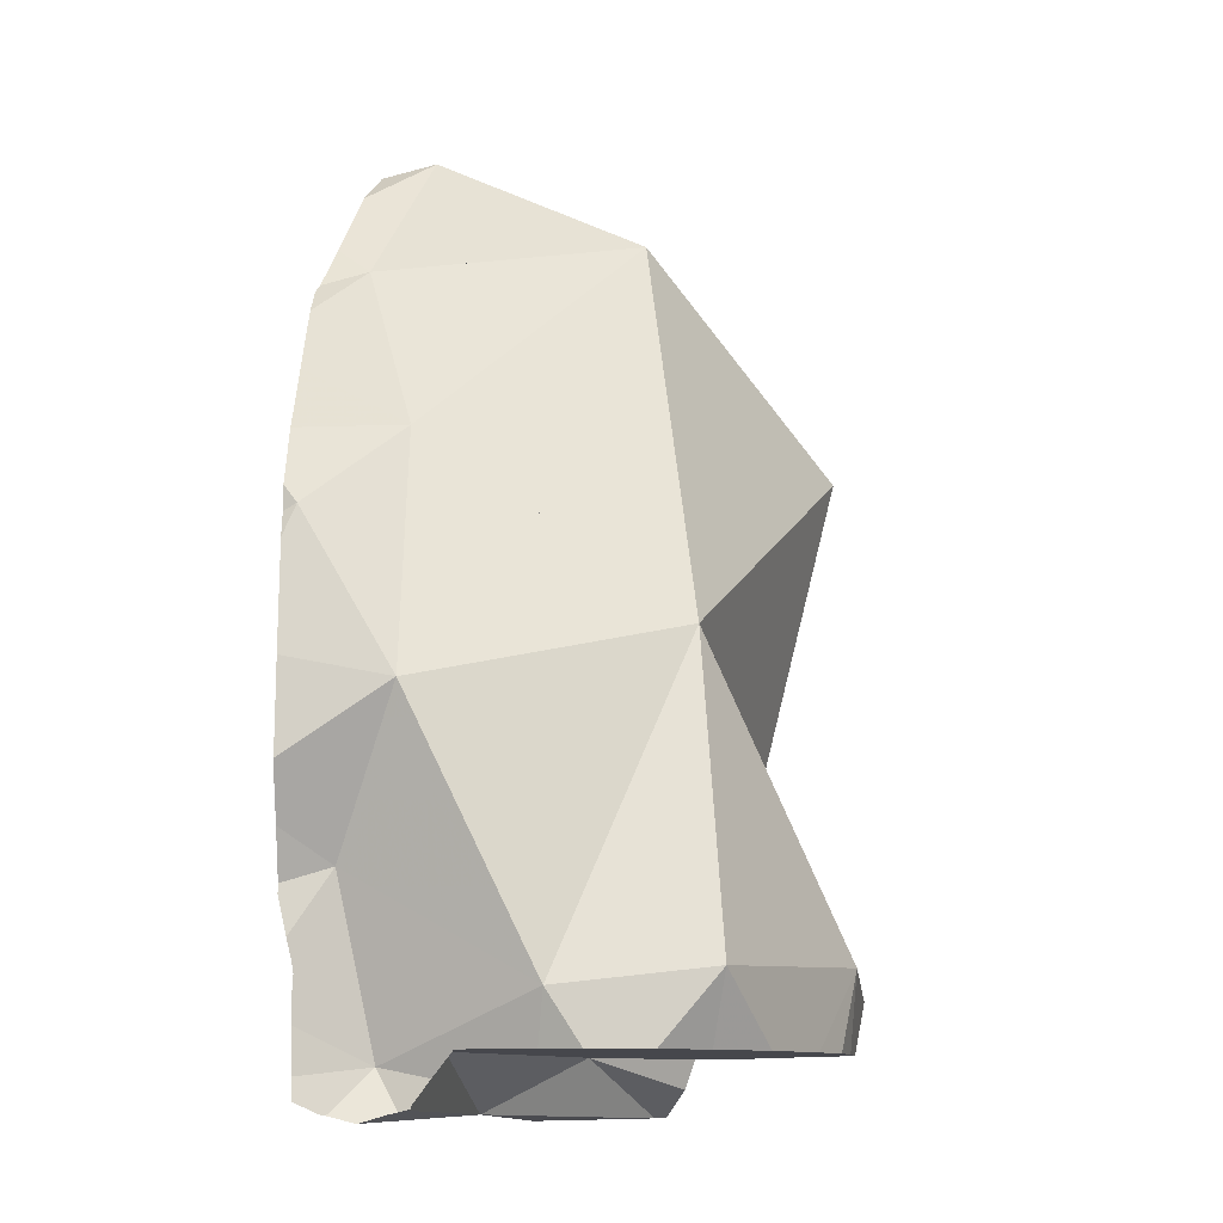
<metadata>
{"format":"obj","ext":"obj","renderer":"f3d","projection":"perspective","resolution":1024,"background":"white","views":[{"elev":-10.8,"azim":-72.5,"up":"+Z"}]}
</metadata>
<code>
v -0.08253 0.2038 -0.4013
v -0.08241 0.2036 -0.3728
v -0.08167 0.2042 -0.4032
v -0.08047 0.2044 -0.3719
v -0.07923 0.2047 -0.34
v -0.07917 0.2047 -0.3393
v -0.07708 0.2053 -0.3316
v -0.07707 0.2053 -0.3239
v -0.07704 0.201 -0.3294
v -0.07438 0.2063 -0.4186
v -0.07393 0.172 -0.3791
v -0.0683 0.2082 -0.4366
v -0.06809 0.2082 -0.4337
v -0.06794 0.2055 -0.4484
v -0.06732 0.2081 -0.3049
v -0.06683 0.2045 -0.454
v -0.0664 0.2034 -0.4925
v -0.06615 0.2039 -0.4582
v -0.06607 0.2045 -0.4666
v -0.06571 0.2044 -0.472
v -0.06548 0.204 -0.4858
v -0.06466 0.209 -0.3653
v -0.06236 0.2095 -0.2984
v -0.06232 0.1972 -0.4958
v -0.06195 0.1336 -0.4621
v -0.06127 0.1957 -0.4962
v -0.06088 0.2103 -0.4195
v -0.06074 0.1945 -0.4288
v -0.05991 0.2103 -0.3073
v -0.05818 0.1879 -0.4983
v -0.05693 0.124 -0.4785
v -0.05633 0.1369 -0.4785
v -0.05505 0.208 -0.4925
v -0.05433 0.1615 -0.4785
v -0.05365 0.1808 -0.4959
v -0.05212 0.1783 -0.4952
v -0.05204 0.1749 -0.4945
v -0.05194 0.1746 -0.4935
v -0.05119 0.1692 -0.4863
v -0.05087 0.1858 -0.4831
v -0.05008 0.2133 -0.2823
v -0.04858 0.1061 -0.4785
v -0.04753 0.1778 -0.4948
v -0.04613 0.2145 -0.3571
v -0.04541 0.2147 -0.2758
v -0.04435 0.215 -0.3124
v -0.04372 0.2152 -0.3728
v -0.04321 0.2155 -0.414
v -0.0425 0.1815 -0.2999
v -0.04163 0.2158 -0.3734
v -0.04133 0.08873 -0.4565
v -0.04077 0.1328 -0.4786
v -0.04038 0.2162 -0.3161
v -0.03702 0.2172 -0.3531
v -0.03581 0.2176 -0.3526
v -0.03327 0.2182 -0.2594
v -0.03291 0.2185 -0.3758
v -0.03221 0.2187 -0.4075
v -0.03201 0.09529 -0.4786
v -0.03068 0.09429 -0.4786
v -0.03067 0.09615 -0.4786
v -0.03051 0.1332 -0.4786
v -0.03033 0.1733 -0.4786
v -0.02918 0.2196 -0.4057
v -0.02753 0.2199 -0.328
v -0.02626 0.2205 -0.429
v -0.02603 0.2205 -0.4038
v -0.02579 0.2205 -0.3778
v -0.02553 0.2206 -0.3487
v -0.02536 0.2206 -0.3303
v -0.02463 0.2207 -0.2508
v -0.02096 0.2207 -0.2475
v -0.02071 0.2205 -0.3798
v -0.02041 0.1027 -0.4786
v -0.01964 0.1018 -0.3587
v -0.01899 0.2205 -0.4002
v -0.01621 0.1337 -0.4786
v -0.01544 0.08286 -0.4786
v -0.01541 0.2175 -0.4631
v -0.01485 0.2181 -0.4607
v -0.0147 0.1897 -0.4586
v -0.01187 0.219 -0.4479
v -0.01155 0.2087 -0.4923
v -0.01154 0.2166 -0.4744
v -0.01033 0.2153 -0.4837
v -0.01032 0.2206 -0.3436
v -0.01013 0.2155 -0.4863
v -0.01004 0.1994 -0.4938
v -0.01 0.2089 -0.2409
v -0.009696 0.2142 -0.4875
v -0.008949 0.1957 -0.4944
v -0.007779 0.2207 -0.2321
v -0.007596 0.1704 -0.4787
v -0.007594 0.1703 -0.4786
v -0.007562 0.1863 -0.497
v -0.007549 0.1893 -0.4962
v -0.006537 0.1817 -0.4954
v -0.005827 0.2162 -0.4857
v -0.005565 0.1195 -0.4786
v -0.005528 0.1781 -0.4858
v -0.005347 0.1968 -0.4881
v -0.005284 0.2207 -0.2471
v -0.004282 0.1797 -0.4897
v -0.002184 0.1506 -0.4786
v -0.001972 0.2205 -0.3588
v -0.00196 0.2075 -0.3434
v -0.001779 0.2198 -0.4372
v -0.001606 0.2205 -0.383
v -0.001001 0.1994 -0.3968
v -0.0007334 0.1366 -0.4518
v 0.0008351 0.2205 -0.4074
v 0.001289 0.2154 -0.4351
v 0.001469 0.2204 -0.429
v 0.001479 0.2204 -0.4294
v 0.002966 0.2205 -0.3472
v 0.003307 0.1328 -0.4786
v 0.004736 0.2207 -0.2221
v 0.007493 0.2207 -0.2389
v 0.01148 0.2207 -0.2085
v 0.01159 0.07584 -0.4786
v 0.01214 0.2205 -0.3522
v 0.01367 0.2207 -0.2068
v 0.01403 0.2207 -0.2111
v 0.01619 0.2207 -0.2377
v 0.01661 0.1142 -0.4786
v 0.01862 0.2205 -0.3935
v 0.02128 0.1295 -0.2309
v 0.02283 0.1346 -0.4787
v 0.02539 0.07239 -0.4786
v 0.02621 0.2205 -0.3604
v 0.02623 0.2206 -0.1967
v 0.02798 0.09137 -0.4786
v 0.02905 0.2206 -0.1965
v 0.02923 0.2204 -0.3975
v 0.02951 0.2206 -0.2357
v 0.03003 0.1832 -0.4943
v 0.0302 0.1851 -0.4961
v 0.03021 0.1852 -0.4961
v 0.03021 0.1851 -0.496
v 0.03023 0.1852 -0.496
v 0.03033 0.1852 -0.4961
v 0.03102 0.2205 -0.3633
v 0.03109 0.1865 -0.4958
v 0.03143 0.2204 -0.3983
v 0.03179 0.2204 -0.4289
v 0.03254 0.2042 -0.1913
v 0.03332 0.06923 -0.4539
v 0.03387 0.2198 -0.3995
v 0.0356 0.2193 -0.4004
v 0.03582 0.07297 -0.4786
v 0.03623 0.2192 -0.3663
v 0.03628 0.1722 -0.4853
v 0.03631 0.2191 -0.4009
v 0.03635 0.1946 -0.4946
v 0.03675 0.219 -0.3666
v 0.03741 0.07817 -0.4786
v 0.03898 0.2181 -0.1951
v 0.04048 0.1476 -0.4787
v 0.04075 0.1641 -0.4787
v 0.04092 0.07325 -0.4787
v 0.04145 0.2176 -0.3691
v 0.04229 0.1325 -0.4787
v 0.04388 0.1894 -0.4748
v 0.04402 0.2095 -0.4921
v 0.04535 0.2085 -0.4924
v 0.04554 0.2098 -0.3714
v 0.04565 0.2165 -0.2332
v 0.04572 0.2165 -0.2332
v 0.0458 0.2088 -0.4919
v 0.04591 0.2092 -0.4916
v 0.04622 0.2162 -0.3716
v 0.04647 0.2079 -0.4854
v 0.04819 0.1608 -0.3636
v 0.04829 0.2158 -0.196
v 0.04901 0.2102 -0.4704
v 0.05141 0.1241 -0.4787
v 0.05171 0.212 -0.4581
v 0.05262 0.2142 -0.412
v 0.05276 0.2122 -0.4528
v 0.05365 0.1929 -0.4272
v 0.05388 0.1218 -0.4787
v 0.05426 0.214 -0.2272
v 0.05505 0.2138 -0.1966
v 0.0555 0.1308 -0.4566
v 0.05569 0.2134 -0.371
v 0.05941 0.07597 -0.4787
v 0.05967 0.1073 -0.4787
v 0.06015 0.1899 -0.2964
v 0.06048 0.2036 -0.2305
v 0.06278 0.1613 -0.4787
v 0.06365 0.2113 -0.2315
v 0.06676 0.2104 -0.2329
v 0.06678 0.21 -0.4068
v 0.06795 0.2096 -0.4345
v 0.06799 0.2096 -0.434
v 0.06836 0.2095 -0.4204
v 0.06901 0.08593 -0.4787
v 0.06949 0.2096 -0.1953
v 0.07021 0.2041 -0.4852
v 0.07099 0.2088 -0.369
v 0.07613 0.184 -0.4982
v 0.07765 0.07669 -0.462
v 0.07858 0.1109 -0.4787
v 0.07914 0.2068 -0.1944
v 0.08159 0.1034 -0.4787
v 0.08283 0.2056 -0.2407
v 0.08405 0.2053 -0.1949
v 0.08414 0.1917 -0.1878
v 0.08426 0.2051 -0.2411
v 0.08483 0.2047 -0.3666
v 0.08497 0.2046 -0.397
v 0.08503 0.2046 -0.4105
v 0.08515 0.2045 -0.4365
v 0.08647 0.2037 -0.3965
v 0.08706 0.2034 -0.4093
v 0.08759 0.1142 -0.4045
v 0.08795 0.2029 -0.3964
v 0.08804 0.1109 -0.4787
v 0.08823 0.2027 -0.4085
v 0.09011 0.2017 -0.3655
v 0.09038 0.2016 -0.2667
v 0.09049 0.2016 -0.1946
v 0.09095 0.1082 -0.4723
v 0.09122 0.2011 -0.2946
v 0.09278 0.1146 -0.4787
v 0.09339 0.1997 -0.3648
v 0.09483 0.199 -0.2978
v 0.09631 0.08795 -0.293
v 0.09762 0.1974 -0.2096
v 0.09772 0.1973 -0.2565
v 0.09867 0.1968 -0.2429
v 0.09986 0.1826 -0.4001
v 0.1001 0.196 -0.2137
v 0.1007 0.1956 -0.2138
v 0.102 0.1378 -0.4787
v 0.1023 0.1945 -0.3961
v 0.1023 0.1414 -0.4884
v 0.1024 0.1417 -0.4886
v 0.1067 0.1921 -0.244
v 0.1078 0.1593 -0.2286
v 0.1083 0.1535 -0.4974
v 0.1091 0.1906 -0.3544
v 0.11 0.1848 -0.492
v 0.1111 0.1894 -0.3127
v 0.1112 0.1504 -0.4973
v 0.113 0.1882 -0.3961
v 0.1131 0.1605 -0.4601
v 0.1146 0.1874 -0.217
v 0.1156 0.1558 -0.4963
v 0.1162 0.165 -0.3394
v 0.1175 0.1582 -0.4958
v 0.1216 0.1833 -0.2314
v 0.1231 0.1823 -0.3513
v 0.1232 0.1823 -0.3266
v 0.1273 0.1718 -0.4633
v 0.128 0.1712 -0.4751
v 0.1281 0.1708 -0.4789
v 0.1288 0.169 -0.4929
v 0.13 0.1699 -0.4495
v 0.13 0.1699 -0.4473
v 0.1314 0.1775 -0.2414
v 0.1316 0.1773 -0.3338
v 0.1317 0.1773 -0.3429
v 0.1318 0.1772 -0.3896
v 0.1319 0.1771 -0.4326
v 0.1336 0.1754 -0.3215
v 0.1345 0.1745 -0.3886
v 0.1352 0.1737 -0.3381
v 0.1352 0.1737 -0.3524
v 0.1354 0.1728 -0.4361
v 0.1355 0.1734 -0.2461
v 0.1358 0.173 -0.433
v 0.1358 0.173 -0.4299
v 0.1365 0.1724 -0.3545
v 0.1389 0.1698 -0.4126
v 0.1392 0.1697 -0.308
v 0.1392 0.1695 -0.3868
v 0.1406 0.1507 -0.2896
v 0.1417 0.1671 -0.2651
v 0.1428 0.1659 -0.2992
v 0.1441 0.1646 -0.2725
v 0.1487 0.1596 -0.3949
v 0.1488 0.1596 -0.3741
v 0.1494 0.1466 -0.3826
v 0.1508 0.1575 -0.3832
v 0.1516 0.1568 -0.2811
f 51 74 59
f 78 51 59
f 51 99 74
f 51 75 110
f 147 75 51
f 51 78 120
f 110 99 51
f 51 120 147
f 59 61 60
f 60 78 59
f 59 74 61
f 132 60 61
f 132 78 60
f 132 61 74
f 125 74 99
f 132 74 125
f 110 75 147
f 156 120 78
f 132 156 78
f 110 116 99
f 125 99 116
f 110 125 116
f 110 147 125
f 147 120 129
f 150 129 120
f 150 120 156
f 125 147 132
f 129 150 147
f 147 156 132
f 150 160 147
f 147 160 156
f 160 150 156
f 13 12 28
f 12 13 66
f 12 14 28
f 14 12 66
f 27 13 28
f 13 27 66
f 16 28 14
f 16 14 66
f 18 40 16
f 18 16 80
f 40 28 16
f 16 66 80
f 17 21 33
f 40 21 17
f 26 17 24
f 17 33 24
f 40 17 26
f 19 40 18
f 85 19 18
f 79 18 80
f 18 79 84
f 18 84 85
f 20 19 33
f 40 19 20
f 33 19 85
f 21 20 33
f 40 20 21
f 24 33 26
f 40 25 28
f 25 110 28
f 34 32 25
f 25 32 52
f 40 34 25
f 25 52 62
f 25 62 110
f 30 26 33
f 35 26 30
f 36 26 35
f 40 26 36
f 27 28 48
f 27 48 66
f 28 109 48
f 110 109 28
f 30 33 95
f 43 35 30
f 43 30 95
f 32 34 62
f 52 32 62
f 33 87 83
f 88 33 83
f 87 33 85
f 91 33 88
f 95 33 91
f 40 39 34
f 39 63 34
f 34 63 62
f 36 35 43
f 38 36 37
f 37 36 43
f 40 36 38
f 37 43 38
f 40 38 39
f 43 39 38
f 43 63 39
f 43 97 63
f 43 95 97
f 48 58 66
f 58 48 76
f 48 109 76
f 58 64 66
f 64 58 76
f 62 63 104
f 77 62 104
f 62 77 110
f 63 93 94
f 63 100 93
f 104 63 94
f 63 97 100
f 64 67 66
f 67 64 76
f 66 67 76
f 66 76 113
f 80 66 82
f 82 66 113
f 76 109 108
f 113 76 108
f 116 77 104
f 110 77 116
f 82 79 80
f 81 79 82
f 79 81 101
f 84 79 101
f 81 82 112
f 94 93 81
f 81 93 100
f 104 94 81
f 81 100 103
f 81 103 101
f 110 104 81
f 81 109 110
f 109 81 112
f 82 107 112
f 107 82 113
f 83 87 90
f 101 88 83
f 101 83 90
f 101 85 84
f 101 87 85
f 101 90 87
f 91 88 101
f 96 95 91
f 96 91 101
f 96 103 95
f 95 103 97
f 101 103 96
f 100 97 103
f 116 104 110
f 112 107 114
f 114 107 113
f 108 109 111
f 111 113 108
f 113 111 109
f 112 113 109
f 112 114 113
f 22 47 11
f 106 22 11
f 11 25 75
f 110 25 11
f 11 47 50
f 11 50 57
f 11 57 109
f 106 11 75
f 110 11 109
f 47 22 44
f 106 44 22
f 25 31 42
f 25 52 31
f 25 42 51
f 75 25 51
f 25 62 52
f 110 62 25
f 42 31 62
f 62 31 52
f 51 42 59
f 59 42 61
f 42 62 61
f 47 44 50
f 50 44 57
f 57 44 54
f 106 54 44
f 59 74 51
f 99 51 74
f 110 75 51
f 110 51 99
f 57 54 55
f 54 86 55
f 106 86 54
f 57 55 68
f 68 55 69
f 55 86 69
f 57 68 109
f 59 61 74
f 74 61 62
f 74 62 99
f 110 77 62
f 116 62 77
f 99 62 116
f 68 69 73
f 68 73 109
f 69 86 73
f 108 73 86
f 73 108 109
f 106 75 109
f 109 75 110
f 110 116 77
f 105 86 106
f 108 86 105
f 110 99 116
f 109 105 106
f 109 108 105
f 4 1 2
f 1 11 2
f 3 1 4
f 3 11 1
f 2 22 4
f 11 22 2
f 3 4 50
f 28 3 10
f 10 3 48
f 28 11 3
f 48 3 58
f 3 50 58
f 4 22 47
f 50 4 47
f 27 13 10
f 10 13 28
f 27 10 48
f 47 22 11
f 28 25 11
f 11 25 110
f 50 47 11
f 11 57 50
f 109 57 11
f 109 11 110
f 28 13 27
f 110 25 28
f 28 27 48
f 28 48 109
f 28 109 110
f 76 48 58
f 48 76 109
f 64 50 57
f 58 50 64
f 64 57 67
f 67 57 68
f 109 68 57
f 58 64 76
f 64 67 76
f 67 68 73
f 76 67 73
f 109 73 68
f 76 73 108
f 109 108 73
f 76 108 109
f 109 75 106
f 106 75 173
f 110 75 109
f 147 75 110
f 216 75 147
f 173 75 216
f 106 86 105
f 86 115 105
f 115 86 106
f 105 109 106
f 108 109 105
f 108 105 115
f 115 106 121
f 121 106 155
f 155 106 166
f 106 173 166
f 109 108 126
f 108 115 121
f 108 121 126
f 109 180 110
f 126 134 109
f 134 149 109
f 109 149 180
f 116 125 110
f 110 128 116
f 125 147 110
f 184 128 110
f 110 180 184
f 176 125 116
f 162 116 128
f 162 176 116
f 126 121 130
f 142 130 121
f 121 151 142
f 151 121 155
f 125 132 147
f 176 132 125
f 126 130 134
f 184 162 128
f 134 130 142
f 156 147 132
f 156 132 176
f 134 142 144
f 134 144 148
f 134 148 149
f 151 144 142
f 148 144 151
f 160 147 156
f 202 147 160
f 202 216 147
f 161 149 148
f 155 148 151
f 155 161 148
f 153 149 161
f 180 149 153
f 161 171 153
f 171 211 153
f 153 178 180
f 153 193 178
f 153 211 193
f 166 161 155
f 156 186 160
f 156 176 187
f 156 197 186
f 197 156 187
f 186 202 160
f 166 171 161
f 176 162 184
f 166 185 171
f 166 173 185
f 185 211 171
f 185 173 200
f 210 200 173
f 220 210 173
f 173 216 250
f 226 220 173
f 226 173 250
f 181 176 184
f 187 176 181
f 178 193 180
f 184 180 216
f 180 193 211
f 180 211 214
f 180 214 232
f 216 180 232
f 187 181 184
f 202 187 184
f 184 216 202
f 200 211 185
f 186 197 202
f 202 197 187
f 200 210 211
f 210 214 211
f 217 214 210
f 220 217 210
f 214 217 232
f 284 216 232
f 284 250 216
f 217 220 264
f 217 236 232
f 236 217 264
f 220 226 264
f 242 226 250
f 226 242 253
f 226 253 264
f 232 236 246
f 232 246 264
f 232 264 267
f 232 267 277
f 232 277 284
f 246 236 264
f 253 242 250
f 253 250 263
f 263 250 268
f 250 269 268
f 274 269 250
f 250 283 274
f 284 283 250
f 253 263 264
f 269 264 263
f 269 263 268
f 267 264 274
f 269 274 264
f 283 267 274
f 283 277 267
f 283 285 277
f 284 277 285
f 284 285 283
f 82 80 79
f 84 79 80
f 82 79 81
f 101 81 79
f 84 101 79
f 98 80 82
f 84 80 98
f 81 112 82
f 94 81 93
f 100 93 81
f 104 81 94
f 81 103 100
f 101 103 81
f 110 81 104
f 109 81 110
f 112 81 109
f 98 82 107
f 82 112 107
f 83 91 88
f 88 101 83
f 83 90 98
f 101 90 83
f 140 91 83
f 83 98 164
f 143 140 83
f 143 83 164
f 85 84 98
f 101 84 85
f 87 85 98
f 101 85 87
f 90 87 98
f 101 87 90
f 101 88 91
f 101 91 96
f 138 96 91
f 138 91 140
f 93 100 94
f 94 100 136
f 104 94 159
f 94 136 152
f 94 152 159
f 103 96 95
f 95 96 138
f 97 103 95
f 97 95 137
f 137 95 138
f 101 96 103
f 97 137 103
f 98 107 114
f 98 114 145
f 98 145 172
f 98 172 164
f 103 139 100
f 100 139 136
f 103 137 139
f 110 104 116
f 128 116 104
f 158 128 104
f 159 158 104
f 112 114 107
f 108 111 109
f 109 126 108
f 111 108 126
f 110 180 109
f 113 109 111
f 112 109 113
f 109 134 126
f 109 149 134
f 180 149 109
f 116 128 110
f 110 128 184
f 180 110 184
f 113 111 126
f 112 113 114
f 114 113 145
f 113 126 145
f 126 134 145
f 162 128 158
f 184 128 162
f 134 144 145
f 134 148 144
f 134 149 148
f 136 139 143
f 136 143 154
f 152 136 163
f 136 154 163
f 137 138 140
f 139 137 140
f 139 140 143
f 143 164 154
f 145 144 148
f 145 148 153
f 178 145 153
f 172 145 175
f 175 145 177
f 145 179 177
f 196 145 178
f 145 194 179
f 145 195 194
f 195 145 196
f 153 148 149
f 180 153 149
f 159 152 163
f 180 178 153
f 154 169 163
f 154 164 165
f 154 165 169
f 184 158 159
f 184 162 158
f 184 159 163
f 163 169 172
f 163 172 175
f 175 177 163
f 177 179 163
f 179 180 163
f 163 180 184
f 165 164 170
f 172 170 164
f 169 165 170
f 172 169 170
f 180 193 178
f 212 178 193
f 212 196 178
f 180 179 194
f 211 193 180
f 180 194 195
f 180 195 196
f 180 196 212
f 180 214 211
f 180 212 215
f 232 214 180
f 180 215 219
f 180 219 232
f 211 212 193
f 215 212 211
f 217 211 214
f 215 211 217
f 232 217 214
f 215 217 219
f 219 217 236
f 232 236 217
f 232 219 236
f 75 127 188
f 228 127 75
f 188 173 75
f 173 216 75
f 75 216 228
f 188 127 240
f 127 228 240
f 250 173 188
f 250 216 173
f 188 221 224
f 230 221 188
f 188 224 250
f 188 239 230
f 240 239 188
f 228 216 250
f 224 221 227
f 227 221 230
f 250 224 227
f 227 230 261
f 227 244 250
f 244 227 261
f 240 228 278
f 228 250 278
f 261 230 239
f 240 252 239
f 252 261 239
f 240 261 252
f 240 271 261
f 279 271 240
f 278 279 240
f 250 244 254
f 254 244 262
f 244 261 262
f 250 254 262
f 250 262 268
f 250 268 266
f 250 266 276
f 250 276 280
f 250 280 278
f 266 262 261
f 276 266 261
f 279 261 271
f 276 261 279
f 268 262 266
f 280 276 279
f 278 281 279
f 278 280 286
f 278 286 281
f 281 280 279
f 286 280 281
f 139 141 136
f 136 143 139
f 136 141 152
f 154 143 136
f 163 136 152
f 154 136 163
f 140 138 137
f 137 138 141
f 140 137 139
f 137 141 139
f 138 140 141
f 143 140 139
f 141 140 143
f 141 143 201
f 152 141 190
f 241 190 141
f 241 141 201
f 201 143 154
f 163 152 159
f 159 152 190
f 163 169 154
f 154 169 165
f 154 165 201
f 159 158 184
f 158 159 190
f 158 162 184
f 162 158 190
f 163 159 184
f 184 162 176
f 176 162 190
f 169 163 172
f 172 163 175
f 163 177 175
f 177 163 179
f 163 180 179
f 180 163 184
f 201 165 169
f 170 169 172
f 169 170 199
f 201 169 199
f 172 199 170
f 172 175 199
f 175 177 199
f 184 176 181
f 176 225 181
f 176 190 235
f 235 225 176
f 179 213 177
f 177 213 199
f 194 179 180
f 194 213 179
f 216 180 184
f 195 194 180
f 196 195 180
f 212 196 180
f 215 212 180
f 180 219 215
f 232 180 216
f 232 219 180
f 223 184 181
f 203 223 181
f 225 203 181
f 223 216 184
f 235 190 237
f 238 237 190
f 241 238 190
f 195 213 194
f 213 195 196
f 213 196 212
f 201 199 243
f 199 213 243
f 241 201 243
f 203 218 223
f 218 203 225
f 213 212 215
f 213 215 265
f 213 256 243
f 213 255 256
f 213 259 255
f 213 260 259
f 213 270 260
f 213 265 270
f 215 219 265
f 247 216 223
f 232 216 284
f 247 273 216
f 216 273 275
f 216 275 284
f 218 225 223
f 232 236 219
f 219 236 246
f 219 246 265
f 223 225 235
f 223 235 247
f 232 246 236
f 246 232 264
f 264 232 267
f 277 267 232
f 277 232 284
f 235 237 238
f 235 238 247
f 238 241 245
f 238 245 251
f 247 238 251
f 241 243 249
f 241 249 245
f 249 243 251
f 251 243 258
f 243 256 257
f 243 257 258
f 251 245 249
f 246 264 265
f 251 257 247
f 255 247 256
f 247 255 259
f 256 247 257
f 247 259 260
f 247 260 270
f 272 247 270
f 273 247 272
f 251 258 257
f 265 264 267
f 275 265 267
f 265 272 270
f 272 265 273
f 273 265 275
f 282 275 267
f 282 267 277
f 275 282 284
f 285 282 277
f 284 285 277
f 284 282 285
f 41 45 53
f 89 45 41
f 49 41 46
f 46 41 53
f 89 41 49
f 45 65 53
f 45 56 65
f 89 56 45
f 49 46 106
f 106 46 53
f 106 75 49
f 75 127 49
f 127 89 49
f 53 65 106
f 65 56 71
f 56 72 71
f 89 72 56
f 65 71 70
f 86 65 70
f 106 65 86
f 72 70 71
f 86 70 72
f 86 72 102
f 102 72 89
f 173 75 106
f 188 127 75
f 188 75 173
f 86 102 115
f 106 86 115
f 89 118 102
f 118 89 167
f 89 127 189
f 168 167 89
f 168 89 189
f 115 102 118
f 106 115 121
f 106 121 155
f 106 155 166
f 166 173 106
f 121 115 118
f 121 118 124
f 135 124 118
f 167 135 118
f 121 124 130
f 142 121 130
f 121 142 151
f 155 121 151
f 130 124 135
f 188 240 127
f 127 240 189
f 130 135 142
f 167 142 135
f 151 142 167
f 161 155 151
f 161 151 191
f 191 151 167
f 155 161 166
f 161 171 166
f 185 171 161
f 200 185 161
f 192 161 191
f 206 161 192
f 210 200 161
f 209 161 206
f 210 161 209
f 171 185 166
f 166 185 173
f 168 191 167
f 189 182 168
f 191 168 182
f 185 200 173
f 188 173 250
f 173 200 210
f 173 210 220
f 173 220 226
f 250 173 226
f 189 191 182
f 188 224 221
f 188 221 230
f 188 250 224
f 188 230 239
f 188 239 240
f 189 192 191
f 189 206 192
f 240 206 189
f 240 209 206
f 209 224 210
f 221 224 209
f 230 221 209
f 231 230 209
f 240 231 209
f 220 210 227
f 227 210 224
f 226 220 242
f 220 227 244
f 242 220 244
f 224 250 227
f 250 226 242
f 227 250 244
f 230 231 239
f 240 239 231
f 242 244 254
f 250 242 253
f 253 242 263
f 242 254 262
f 242 262 263
f 244 250 254
f 250 253 263
f 250 262 254
f 250 268 262
f 250 263 268
f 268 263 262
f 89 92 72
f 72 102 89
f 102 72 92
f 89 117 92
f 89 102 118
f 89 131 117
f 89 118 167
f 89 127 146
f 189 127 89
f 89 146 131
f 89 167 168
f 89 168 189
f 92 117 102
f 102 117 118
f 118 117 123
f 123 117 131
f 118 123 124
f 135 118 124
f 167 118 135
f 124 123 135
f 123 131 133
f 123 133 135
f 127 208 146
f 127 189 240
f 240 208 127
f 131 146 133
f 167 135 133
f 133 146 157
f 174 133 157
f 167 133 174
f 157 146 174
f 174 146 183
f 208 183 146
f 182 168 167
f 182 167 174
f 189 168 182
f 182 174 183
f 198 182 183
f 189 182 191
f 191 182 198
f 208 198 183
f 189 191 192
f 189 192 206
f 240 189 206
f 207 192 191
f 198 207 191
f 209 206 192
f 209 192 207
f 204 207 198
f 208 204 198
f 208 207 204
f 209 240 206
f 208 222 207
f 229 209 207
f 222 229 207
f 229 222 208
f 208 233 229
f 208 240 233
f 233 209 229
f 231 209 234
f 240 209 231
f 234 209 233
f 231 234 252
f 240 231 239
f 239 231 252
f 240 234 233
f 240 248 234
f 234 248 252
f 240 239 252
f 252 248 240
f 25 32 31
f 25 31 52
f 52 32 25
f 31 32 52
f 4 2 5
f 2 4 22
f 5 2 11
f 2 22 11
f 22 4 5
f 9 6 5
f 44 5 6
f 9 5 11
f 22 5 44
f 6 9 7
f 7 44 6
f 8 7 9
f 7 8 29
f 29 44 7
f 49 8 9
f 8 15 29
f 49 15 8
f 9 11 49
f 11 22 106
f 75 49 11
f 106 75 11
f 29 15 49
f 106 22 44
f 29 53 44
f 46 29 49
f 29 46 53
f 54 44 53
f 44 54 106
f 49 106 46
f 46 106 53
f 106 49 75
f 54 53 55
f 55 53 65
f 53 106 65
f 55 86 54
f 86 106 54
f 55 65 70
f 55 70 69
f 69 86 55
f 86 70 65
f 86 65 106
f 69 70 86
f 181 187 184
f 181 184 223
f 203 187 181
f 203 181 223
f 202 184 187
f 216 184 202
f 223 184 216
f 197 202 187
f 197 187 205
f 218 187 203
f 205 187 218
f 202 197 205
f 202 205 223
f 223 216 202
f 223 218 203
f 223 205 218
f 89 92 117
f 119 92 89
f 117 131 89
f 146 119 89
f 131 146 89
f 92 119 117
f 123 117 119
f 117 123 131
f 119 122 123
f 131 122 119
f 131 119 146
f 123 122 131
f 15 23 29
f 23 15 49
f 49 15 29
f 29 23 46
f 46 23 41
f 41 23 49
f 49 29 46
f 49 46 41

</code>
